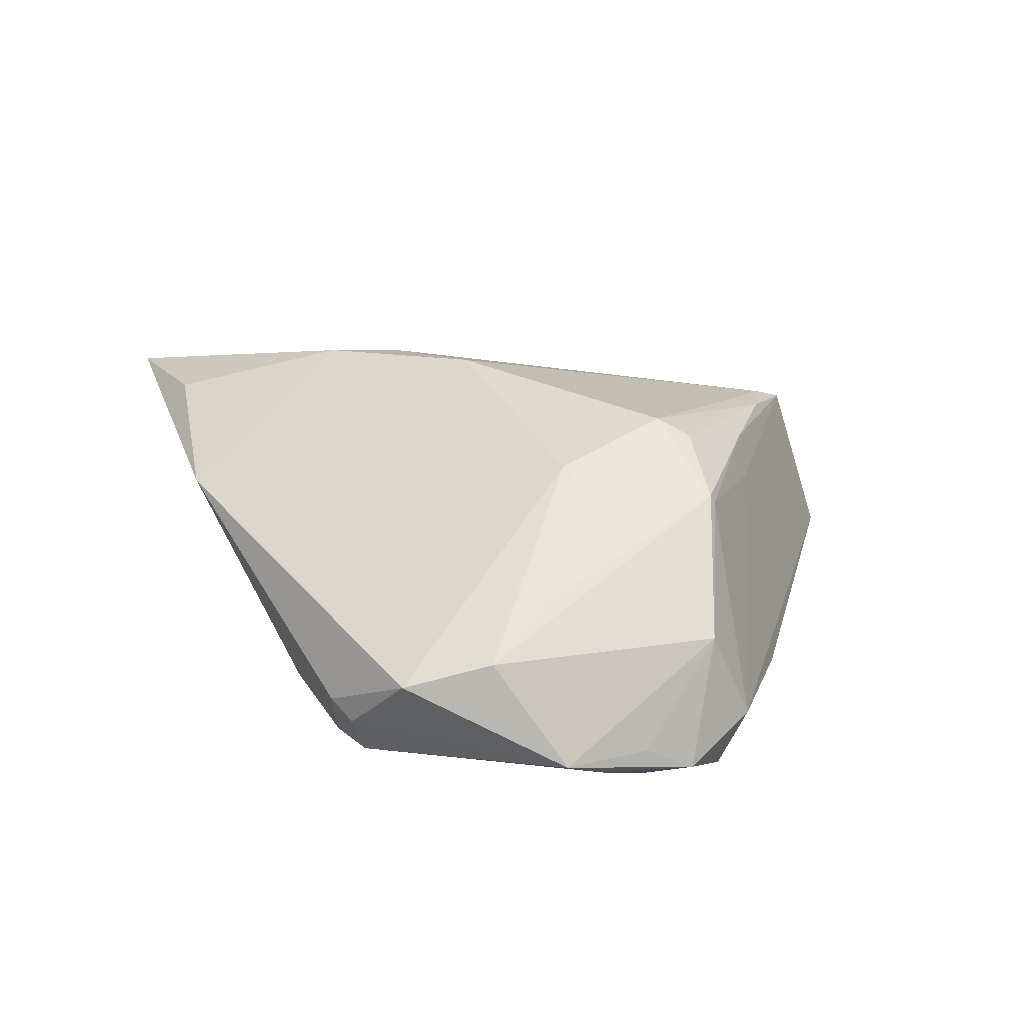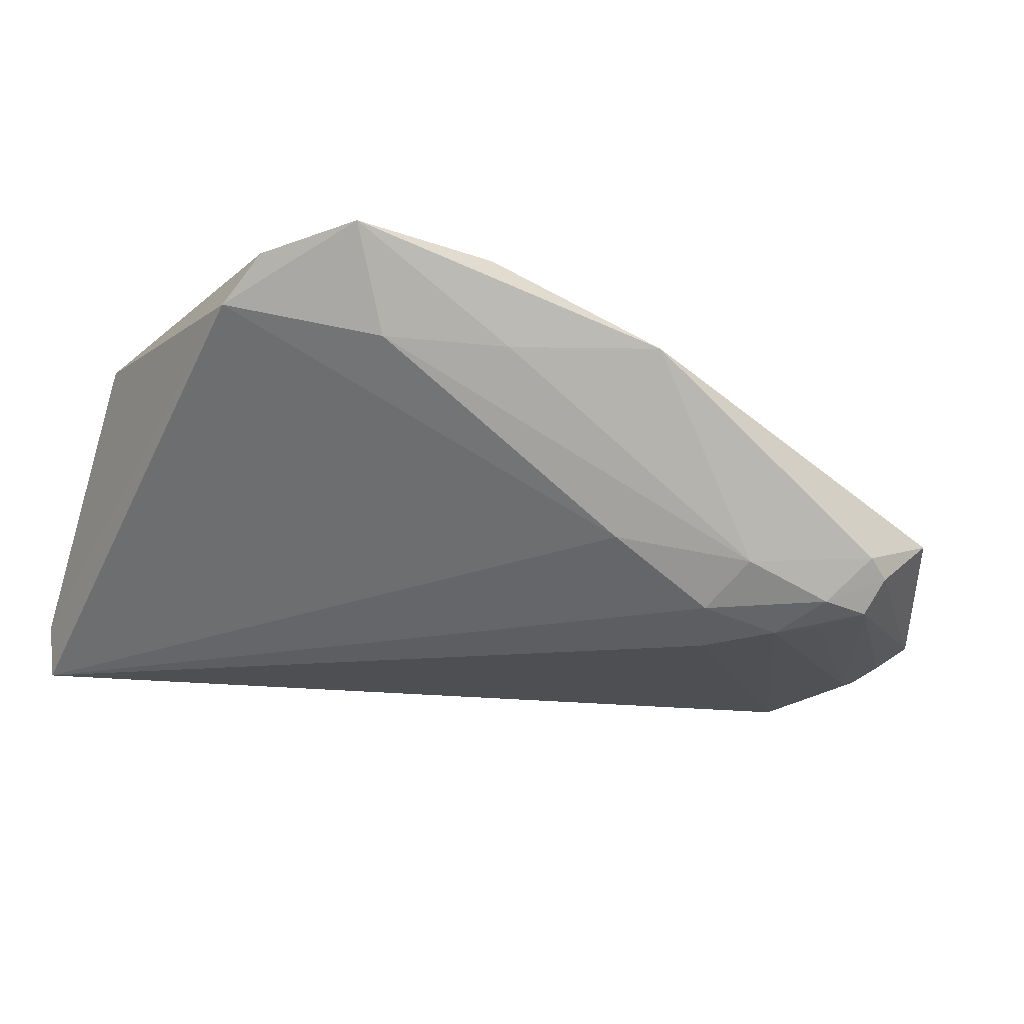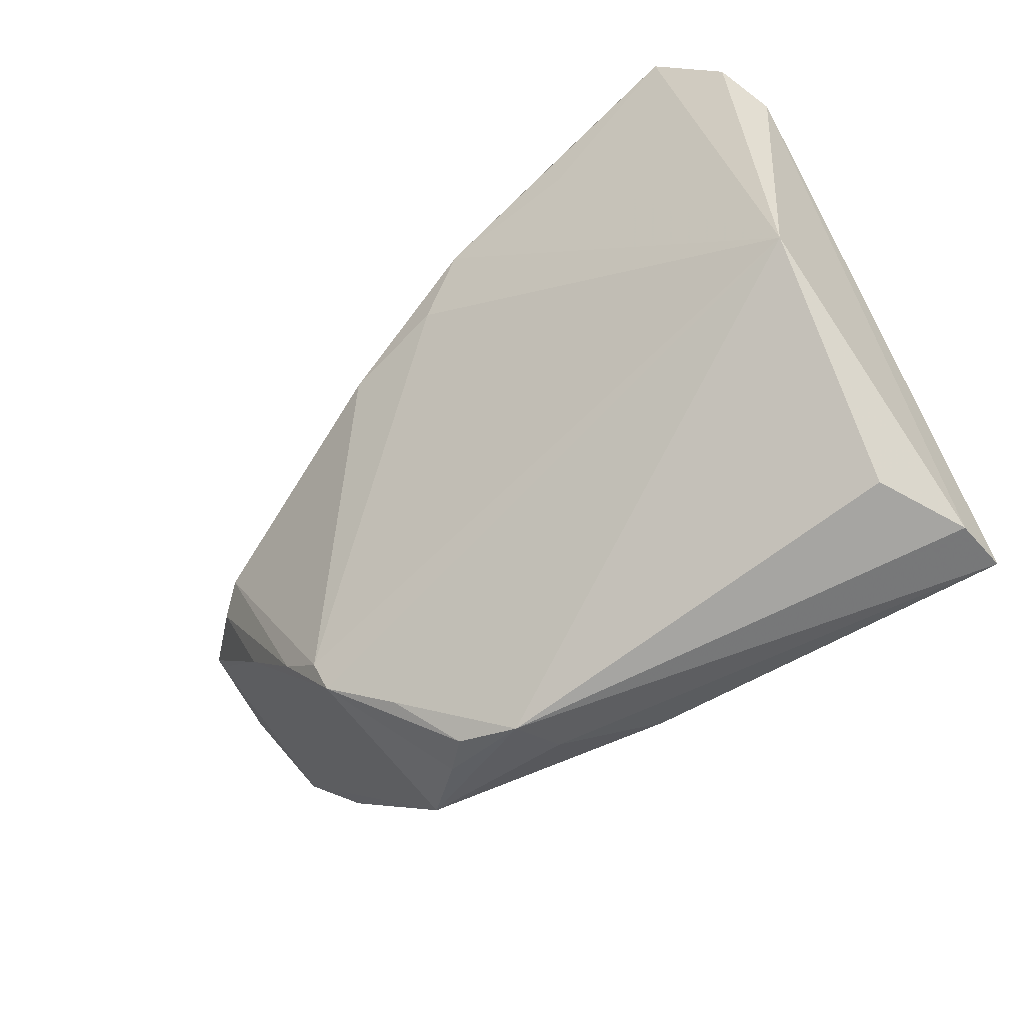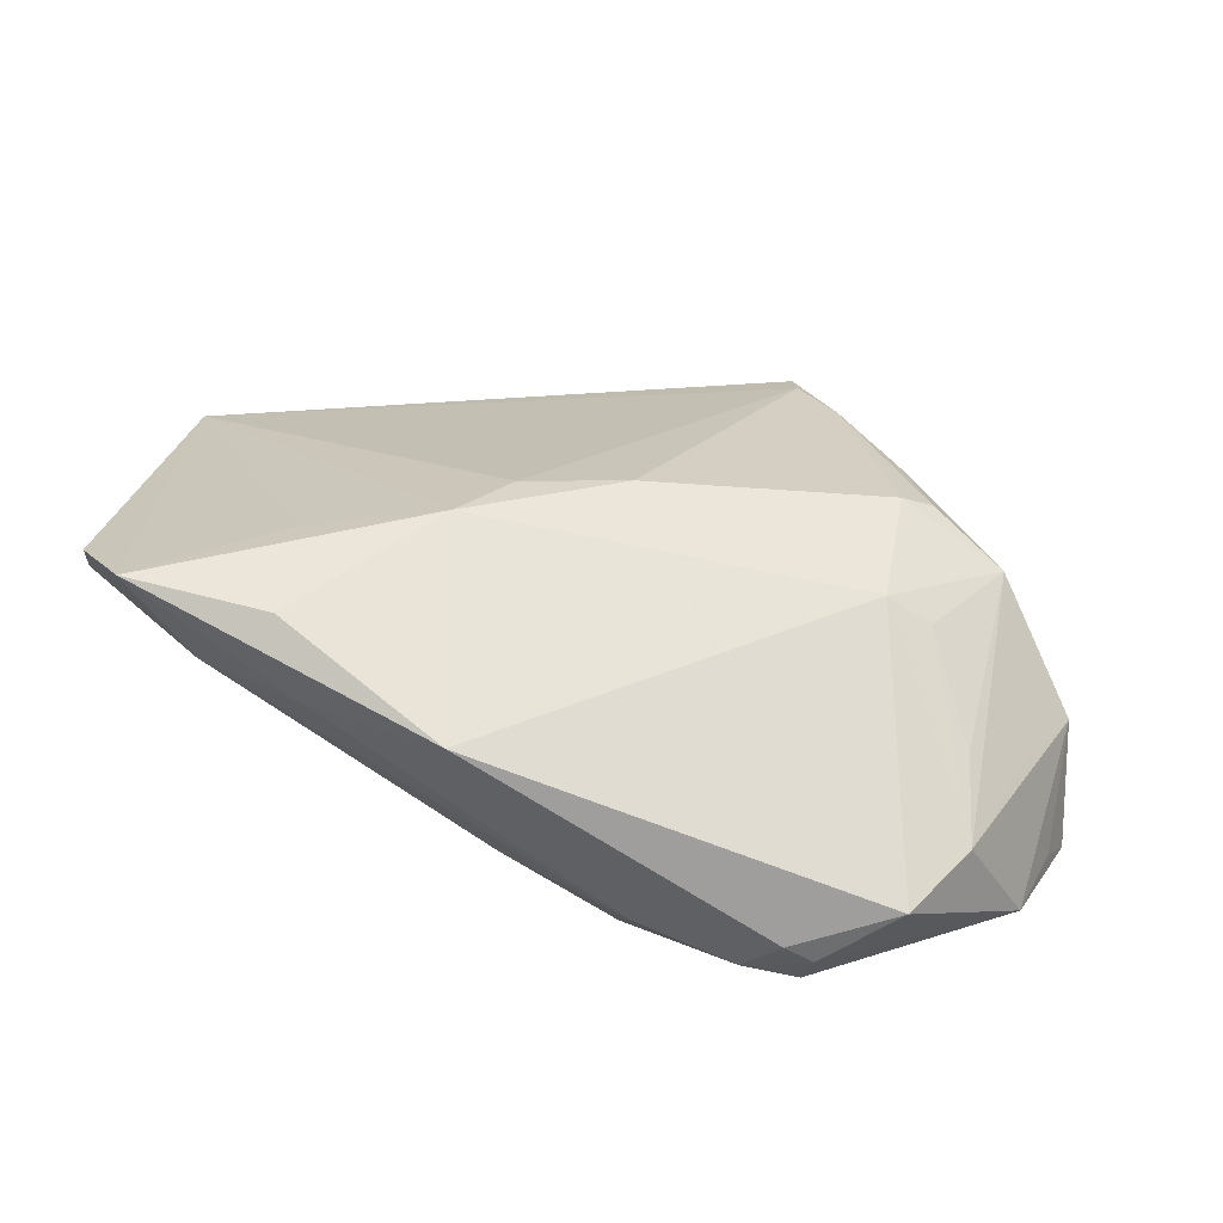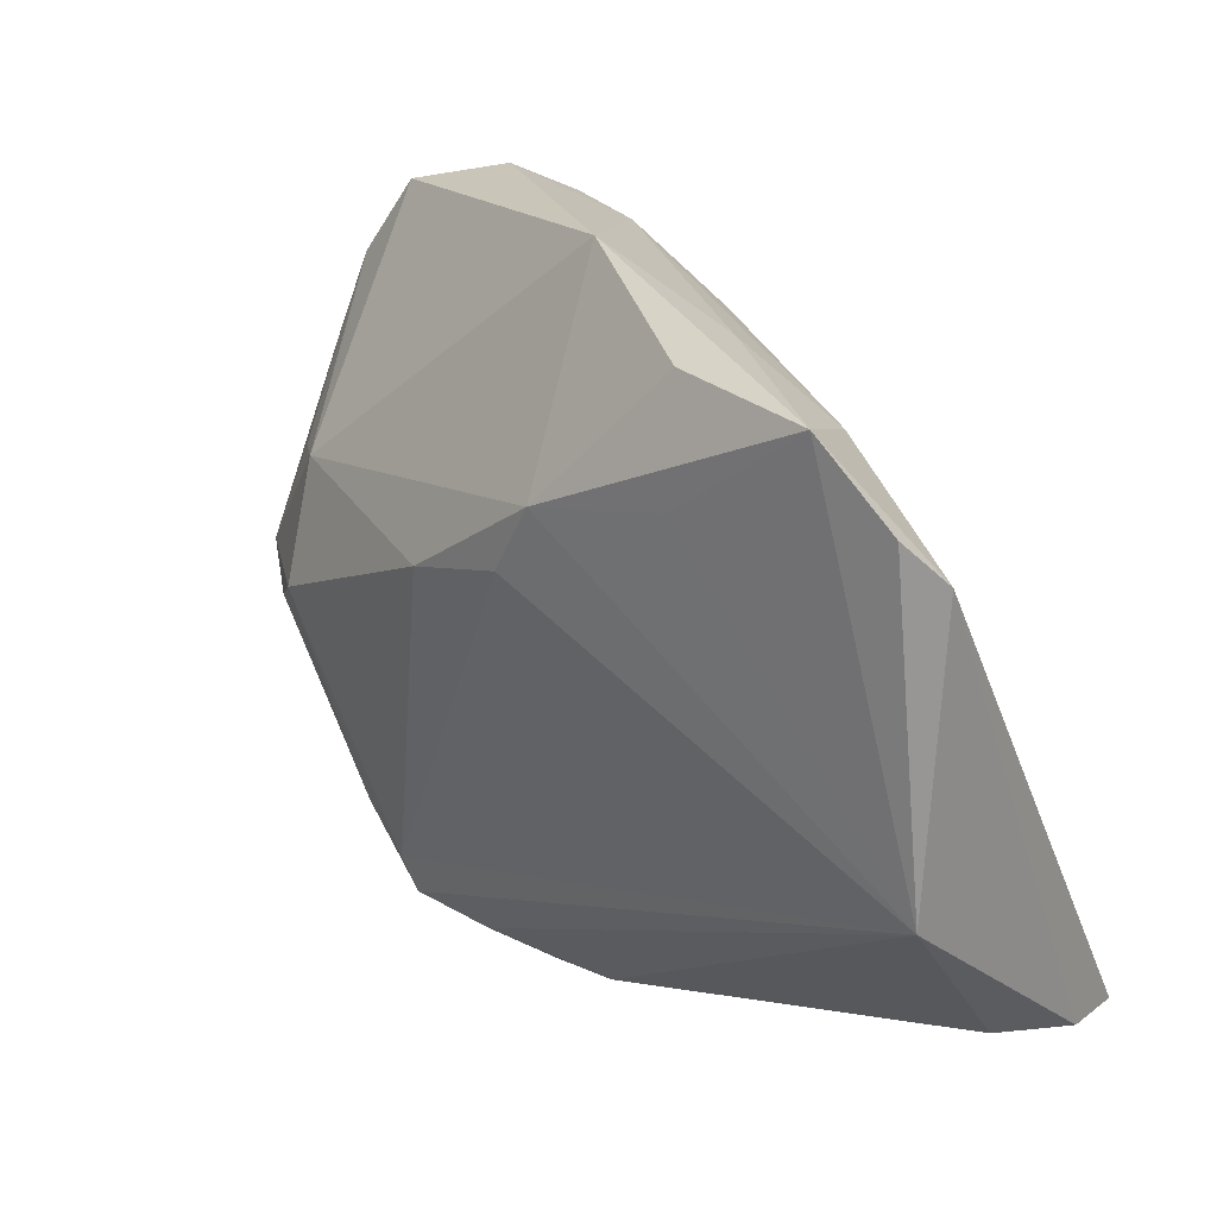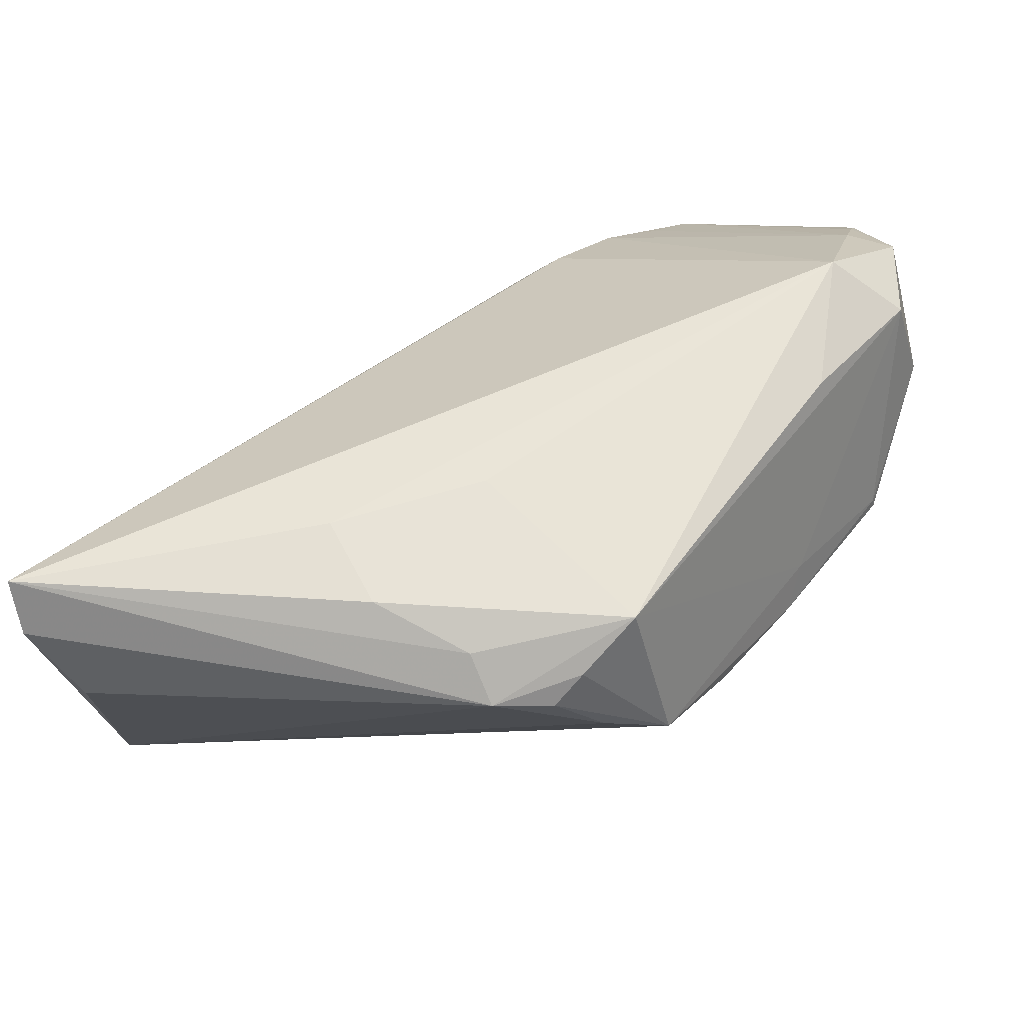
<metadata>
{"format":"obj","ext":"obj","renderer":"f3d","projection":"perspective","resolution":1024,"background":"white","views":[{"elev":12.7,"azim":-120.2,"up":"+Z"},{"elev":-17.5,"azim":147.9,"up":"+Z"},{"elev":-52.1,"azim":44.5,"up":"+Y"},{"elev":30.2,"azim":-166.0,"up":"+Z"},{"elev":23.5,"azim":45.7,"up":"+Y"},{"elev":-64.9,"azim":-164.5,"up":"+Y"}]}
</metadata>
<code>
v -0.05338 0.01106 -0.01989
v 0.05167 -0.03681 -0.02191
v -0.0263 0.03913 -0.01725
v 0.01436 -0.0332 -0.01752
v -0.00597 -0.04467 0.006487
v 0.004252 0.04513 0.009875
v 0.05405 -0.01264 0.01534
v 0.05405 0.0226 0.01271
v -0.05715 0.01296 -0.01551
v -0.04176 0.01135 0.01204
v -0.05446 0.01731 -0.01834
v 0.03711 0.03263 0.008787
v -0.01006 -0.04428 0.003646
v 0.001624 -0.04416 -0.002351
v -0.04826 -0.002657 0.01152
v -0.02467 -0.02655 0.0184
v -0.03941 -0.00491 0.01834
v -0.04481 -0.01498 -0.01164
v -0.02894 0.03456 -0.0194
v 0.05229 -0.03697 -0.01506
v -0.04425 0.03913 -0.007042
v -0.01125 0.03261 -0.01877
v -0.03312 0.03877 -0.01792
v -0.01721 -0.03582 0.01779
v 0.002853 0.03274 -0.01141
v -0.007433 0.01007 0.02513
v 0.04334 0.03716 0.02089
v -0.03707 -0.01565 0.01157
v -0.04776 0.02072 0.0021
v -0.01539 0.02606 -0.02191
v -0.03666 0.01231 0.01562
v -0.01398 0.03881 -0.01356
v -0.01751 -0.04255 -0.001005
v 0.02497 0.03838 0.01944
v -0.05848 0.007181 -0.01819
v 0.0225 0.03847 0.008469
v -0.03434 -0.01659 0.01651
v -0.03591 -0.002387 0.02025
v -0.05007 -0.00275 -0.02191
v 0.0008235 -0.04571 0.004046
v -0.03482 0.0413 -0.01353
v 0.02711 0.02496 0.02265
v -0.01864 -0.03141 0.01894
v -0.04655 0.02707 -0.0004393
v -0.003958 -0.0288 -0.016
v -0.02243 0.03292 -0.02066
v -0.03166 0.04249 -0.0113
v -0.0536 0.01417 -0.002316
v 0.01089 -0.04137 -0.01025
v 0.04877 -0.03501 -0.00471
v 0.01027 0.02167 0.02511
v 0.005327 0.01328 0.02506
v -0.05508 0.02282 -0.01655
v -0.01031 -0.03979 0.01307
v -0.04826 -0.002055 0.01244
v -0.04959 0.02986 -0.004229
v 0.05169 0.02805 0.01802
v -0.05701 -0.002019 -0.01316
v -0.05756 0.003656 -0.002774
f 21 31 6
f 44 31 21
f 2 8 20
f 27 8 12
f 20 8 7
f 7 50 20
f 21 6 47
f 58 35 39
f 39 18 58
f 58 59 35
f 55 31 10
f 27 6 34
f 38 31 55
f 38 26 31
f 32 47 6
f 57 8 27
f 27 7 57
f 57 7 8
f 27 34 51
f 31 26 51
f 51 6 31
f 51 34 6
f 52 51 26
f 7 51 52
f 15 58 28
f 55 59 15
f 59 58 15
f 56 44 21
f 31 44 56
f 56 10 31
f 24 28 33
f 28 58 33
f 33 58 18
f 33 13 24
f 33 18 39
f 40 2 20
f 20 50 40
f 13 33 40
f 50 7 40
f 26 38 43
f 43 52 26
f 24 7 43
f 7 52 43
f 39 35 1
f 35 11 1
f 25 32 12
f 8 2 25
f 25 12 8
f 27 12 36
f 12 32 36
f 36 6 27
f 36 32 6
f 39 1 46
f 42 7 27
f 27 51 42
f 42 51 7
f 48 59 55
f 55 56 48
f 48 56 59
f 55 10 29
f 29 56 55
f 10 56 29
f 59 56 53
f 53 11 35
f 53 56 21
f 39 2 4
f 2 40 14
f 14 40 33
f 24 13 5
f 13 40 5
f 17 38 55
f 47 32 3
f 32 25 22
f 22 3 32
f 46 3 22
f 22 25 2
f 35 59 9
f 9 53 35
f 59 53 9
f 45 33 39
f 39 4 45
f 49 4 2
f 2 14 49
f 49 14 33
f 33 45 49
f 49 45 4
f 24 5 54
f 54 5 40
f 54 7 24
f 54 40 7
f 16 43 38
f 38 17 16
f 24 43 16
f 23 3 46
f 11 53 23
f 23 1 11
f 30 22 2
f 46 22 30
f 30 2 39
f 39 46 30
f 24 16 37
f 37 28 24
f 37 15 28
f 55 15 37
f 37 17 55
f 37 16 17
f 47 3 41
f 3 23 41
f 21 47 41
f 41 53 21
f 41 23 53
f 19 46 1
f 1 23 19
f 19 23 46

</code>
